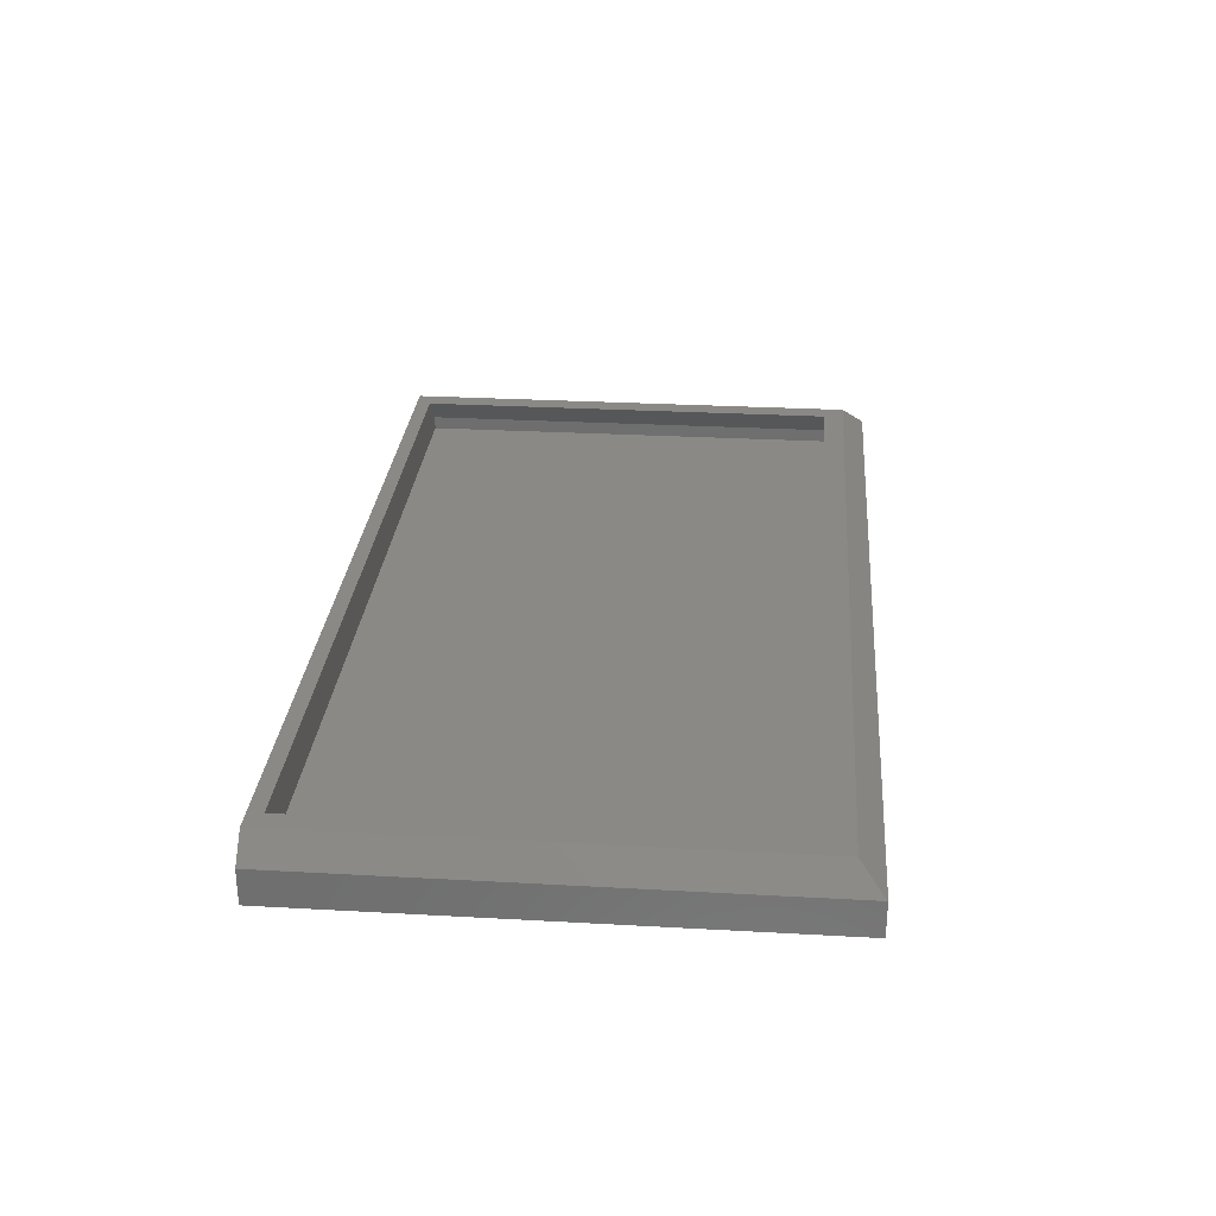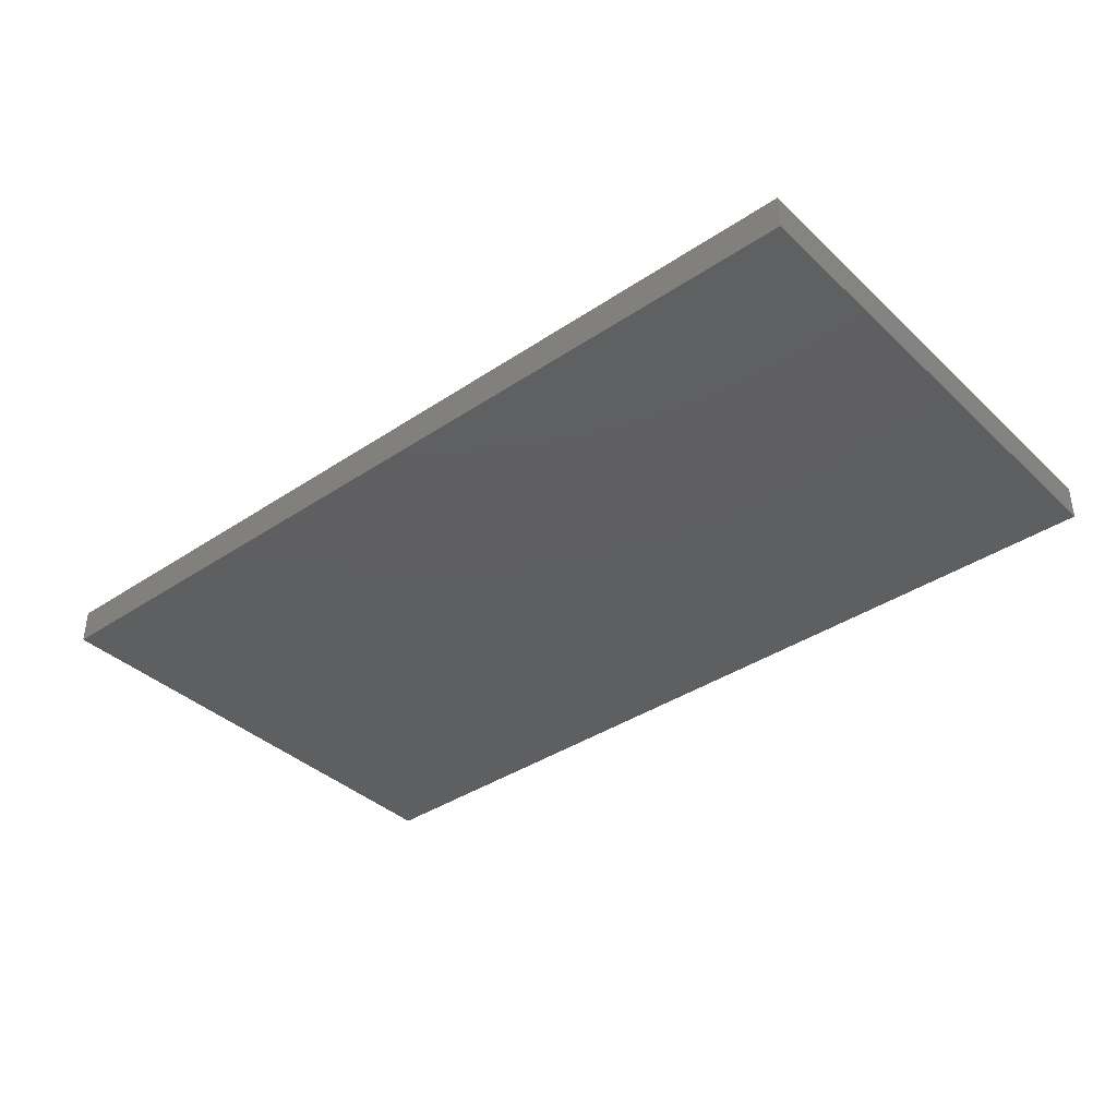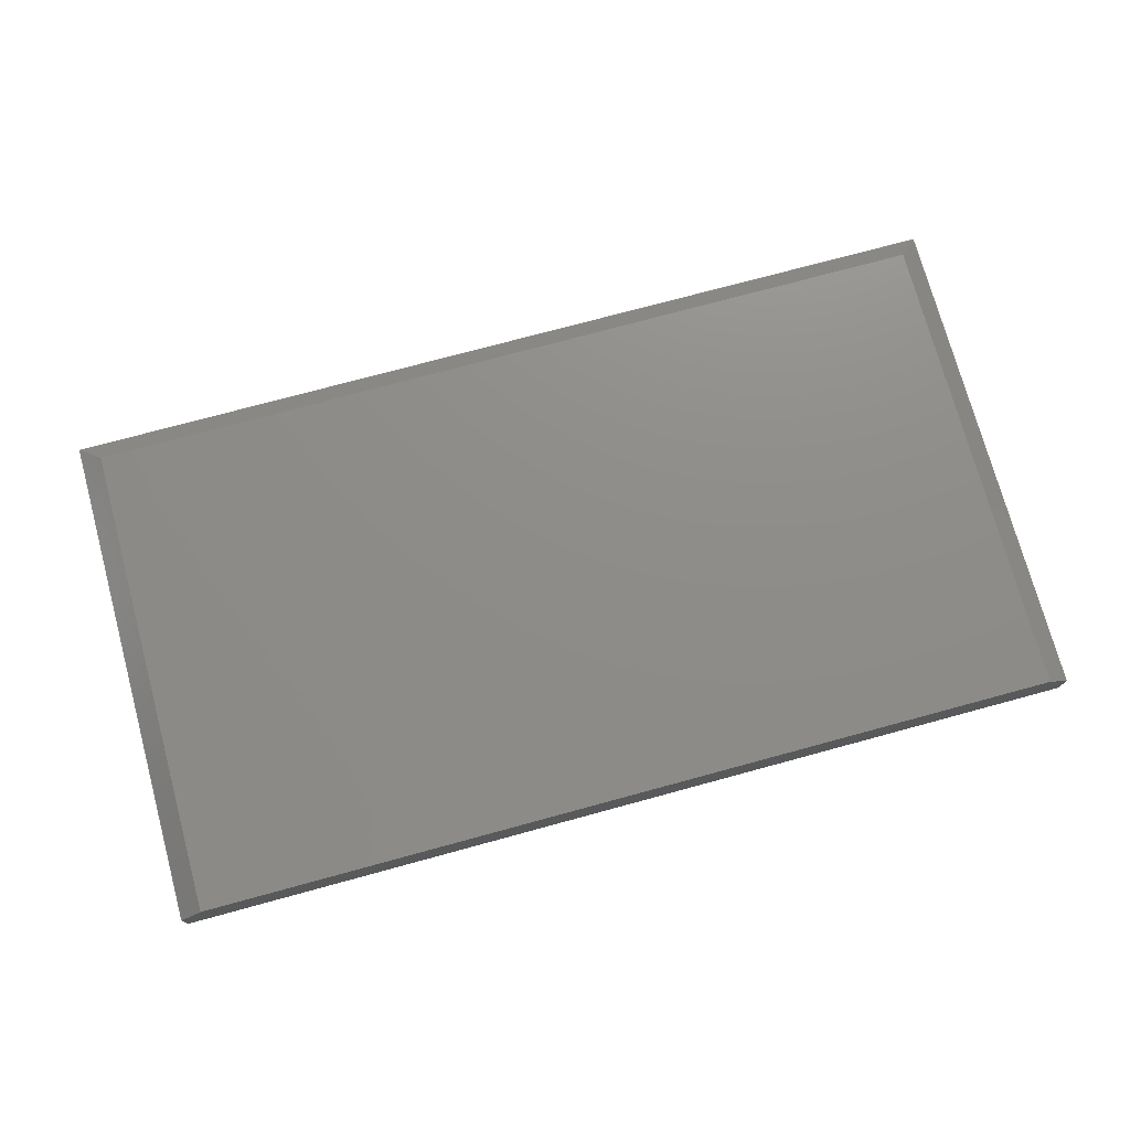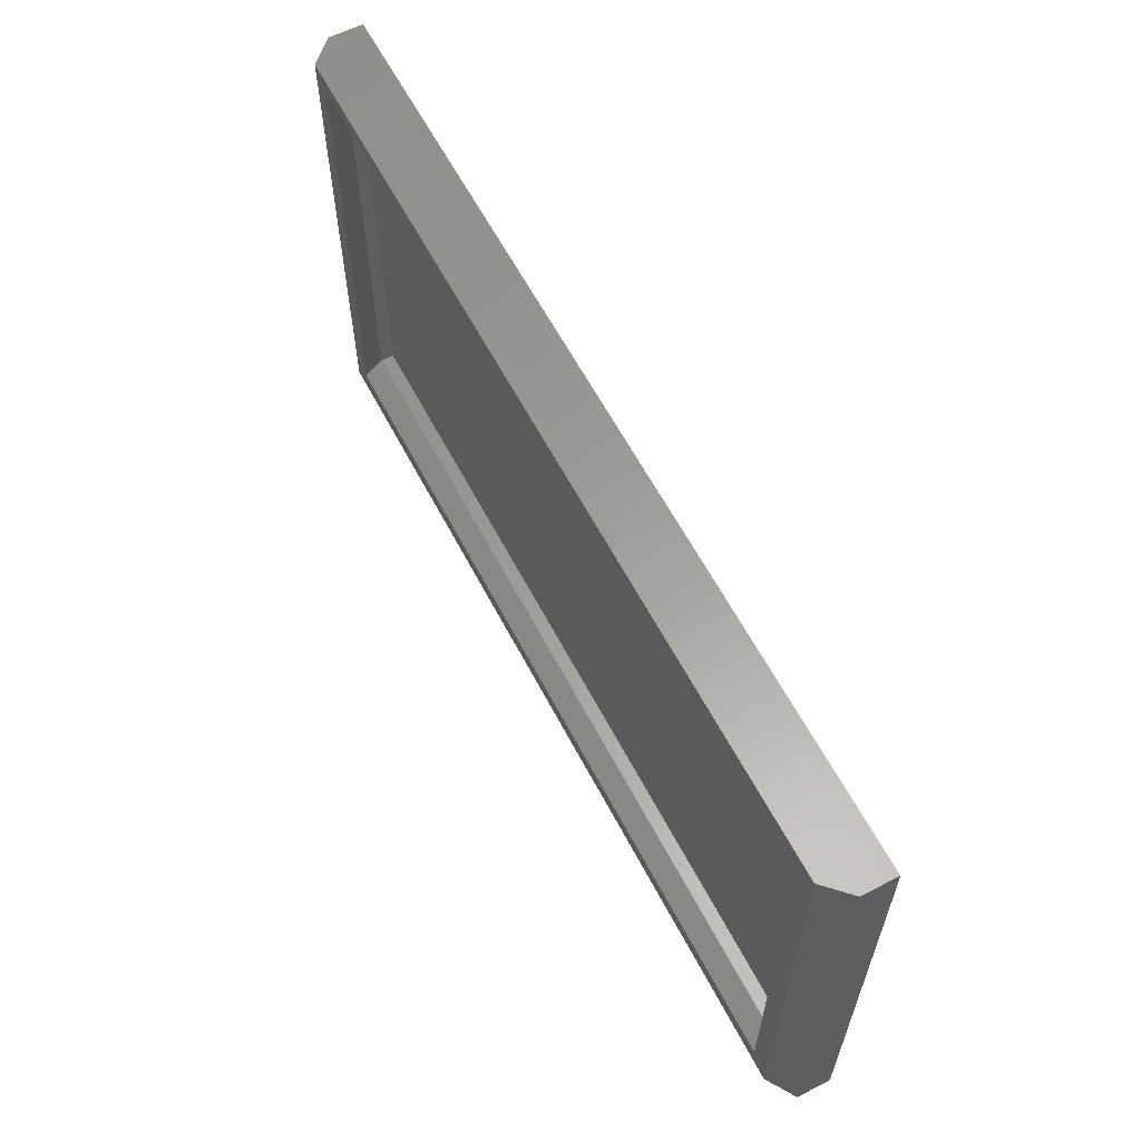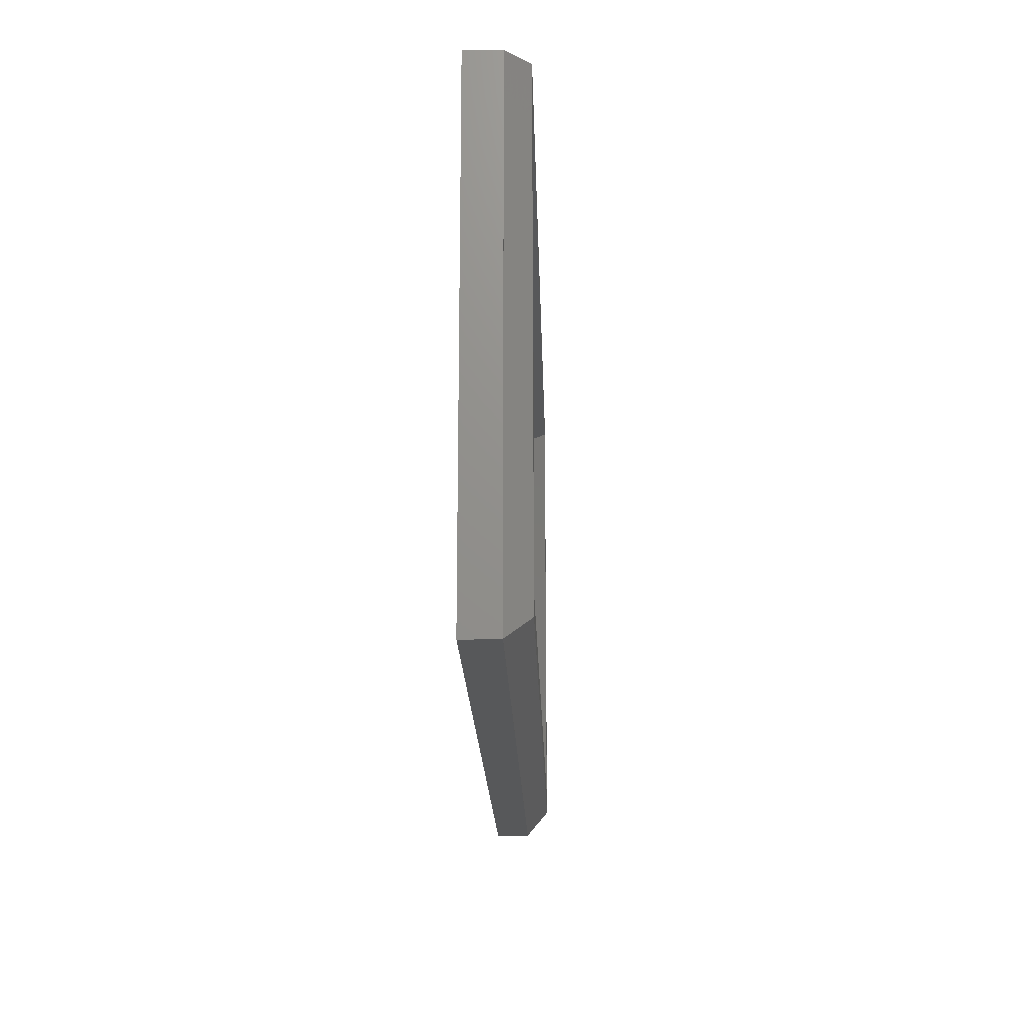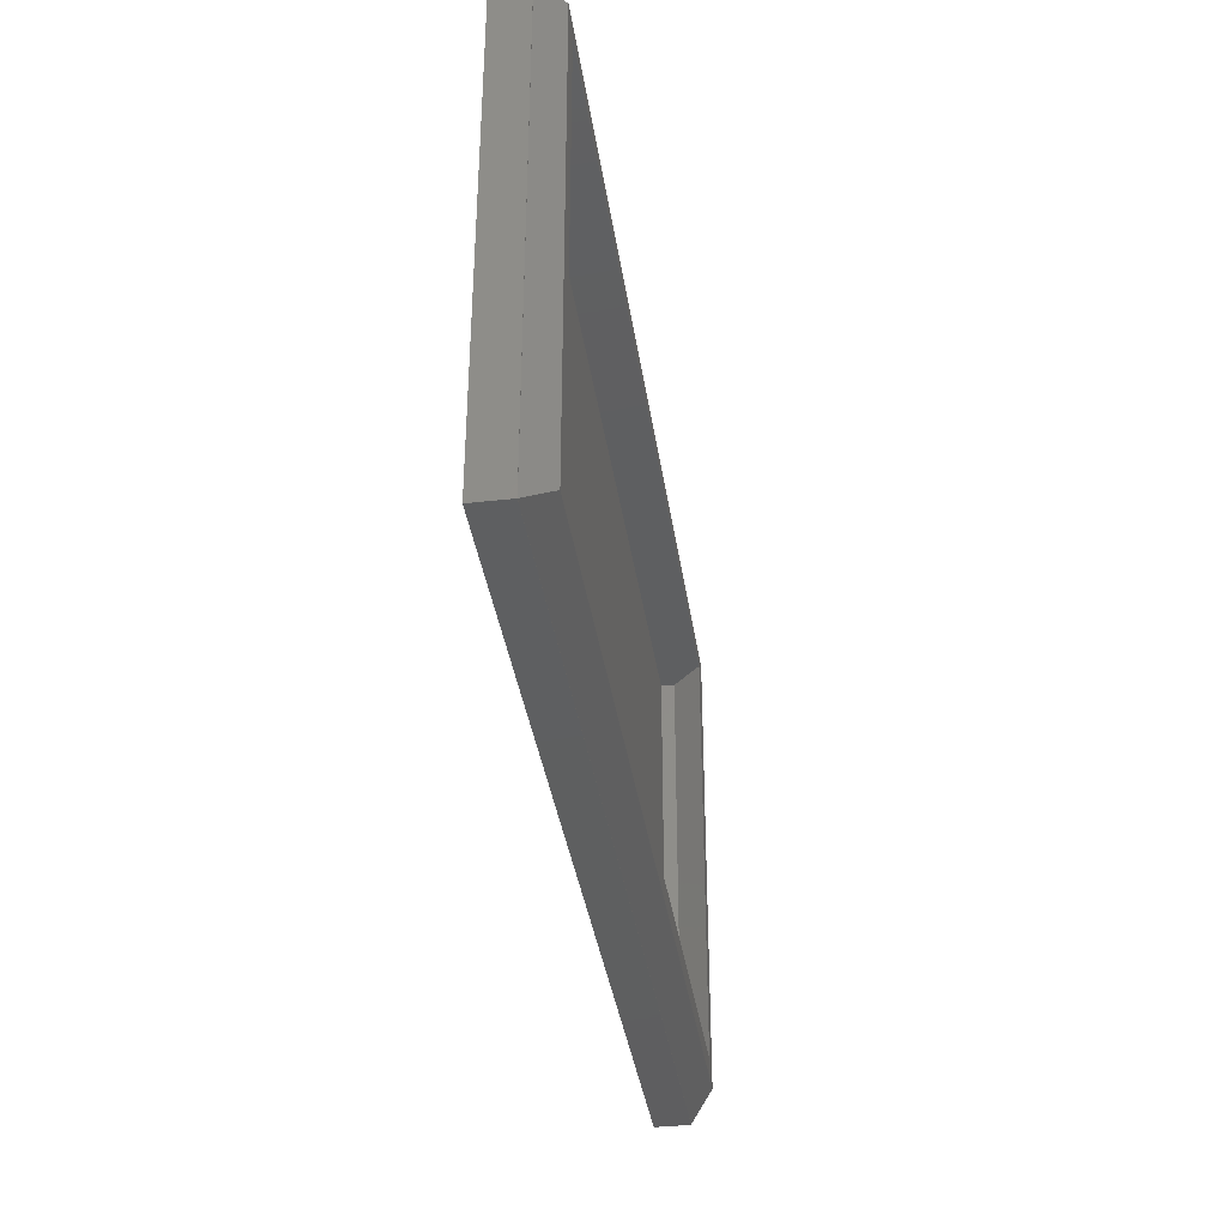
<metadata>
{"format":"stl","ext":"stl","renderer":"f3d","projection":"perspective","resolution":1024,"background":"white","views":[{"elev":28.5,"azim":94.8,"up":"+Y"},{"elev":-38.0,"azim":-139.6,"up":"+Y"},{"elev":74.5,"azim":-15.2,"up":"+Y"},{"elev":60.7,"azim":-117.5,"up":"+Z"},{"elev":-18.3,"azim":91.6,"up":"+Z"},{"elev":-37.0,"azim":98.3,"up":"+Z"}]}
</metadata>
<code>
# stl→obj: 27 verts, 52 faces
v 109.5 5.787 6.8
v 109.5 5.787 58.4
v 106.2 9 10.01
v 106.2 9 58.4
v 109.5 4.3 6.8
v 109.5 4.3 58.4
v 13.05 5.787 6.8
v 16.26 9 10.01
v 13.05 4.3 58.4
v 13.05 4.3 6.8
v 13.05 5.787 58.4
v 16.26 9 58.4
v 111 6.5 5.25
v 108.5 9 7.75
v 111 6.5 60
v 108.5 9 60
v 111 2.7 5.2
v 111 6.5 5.2
v 111 2.7 60
v 11.5 6.5 5.25
v 14 9 7.75
v 11.45 2.7 60
v 11.45 2.7 5.2
v 11.45 6.5 5.2
v 11.5 6.5 60
v 14 9 60
v 11.45 6.5 60
f 1 2 3
f 3 2 4
f 5 6 1
f 1 6 2
f 7 1 8
f 8 1 3
f 9 6 10
f 10 6 5
f 1 7 5
f 5 7 10
f 7 8 11
f 11 8 12
f 7 11 10
f 10 11 9
f 12 4 11
f 11 4 2
f 11 2 9
f 9 2 6
f 13 14 15
f 15 14 16
f 17 18 19
f 19 18 15
f 13 20 14
f 14 20 21
f 19 22 17
f 17 22 23
f 24 18 23
f 23 18 17
f 20 25 21
f 21 25 26
f 4 16 3
f 3 16 14
f 3 14 21
f 4 12 16
f 16 12 26
f 26 12 8
f 26 8 21
f 21 8 3
f 24 23 27
f 27 23 22
f 15 18 13
f 13 18 24
f 13 24 20
f 20 24 27
f 20 27 25
f 13 15 15
f 27 22 25
f 25 22 19
f 25 19 15
f 15 19 15
f 16 26 15
f 15 26 25

</code>
